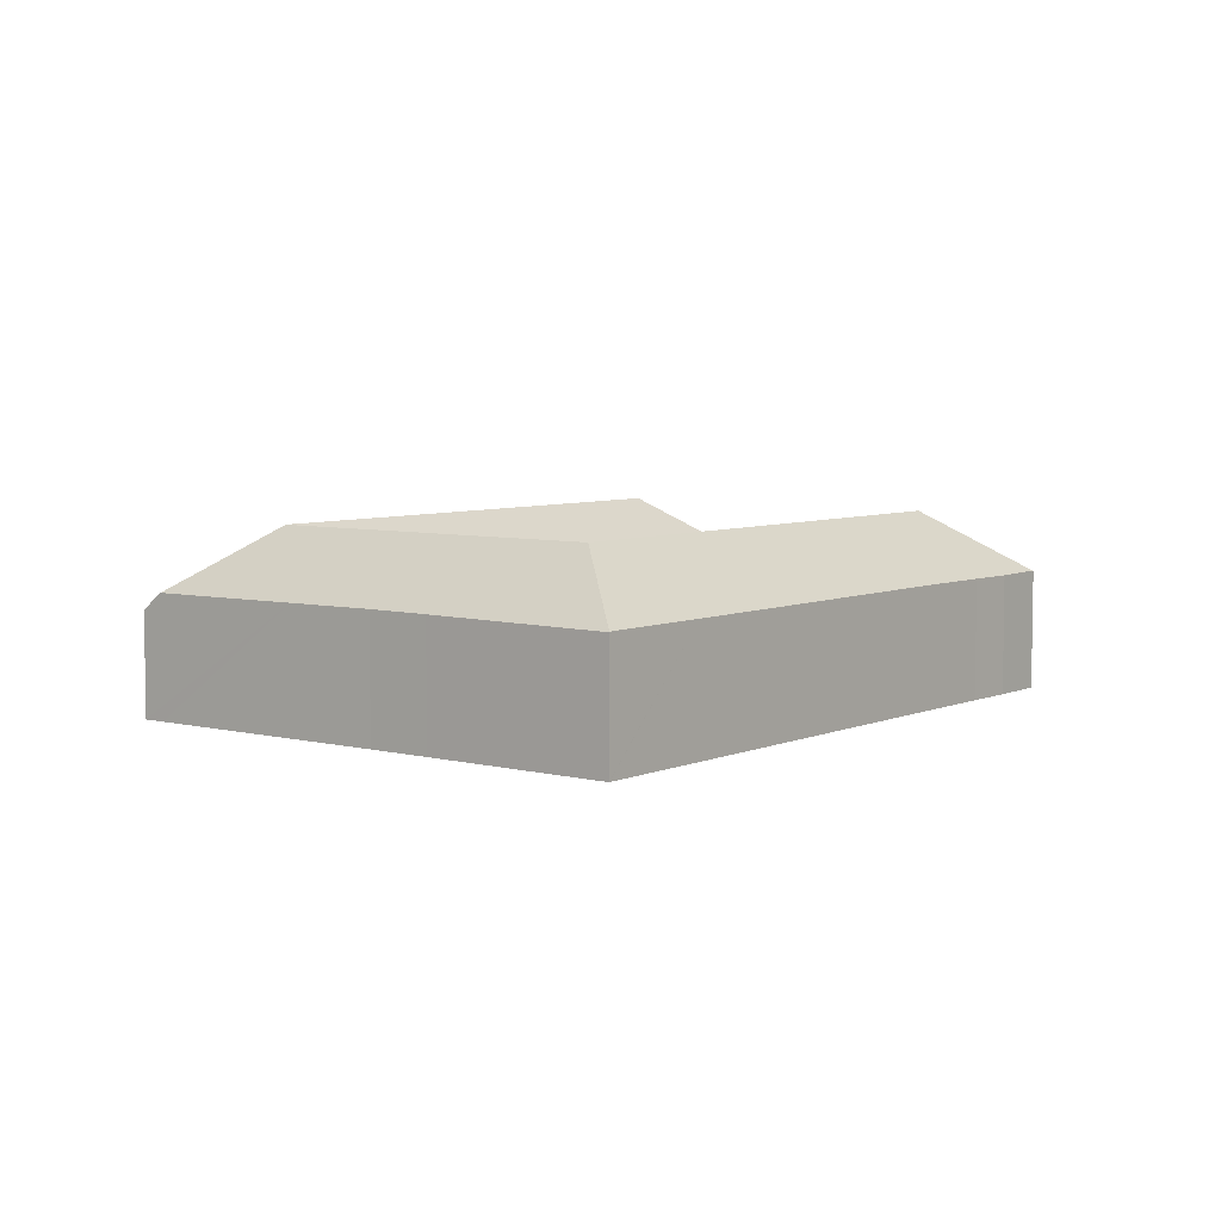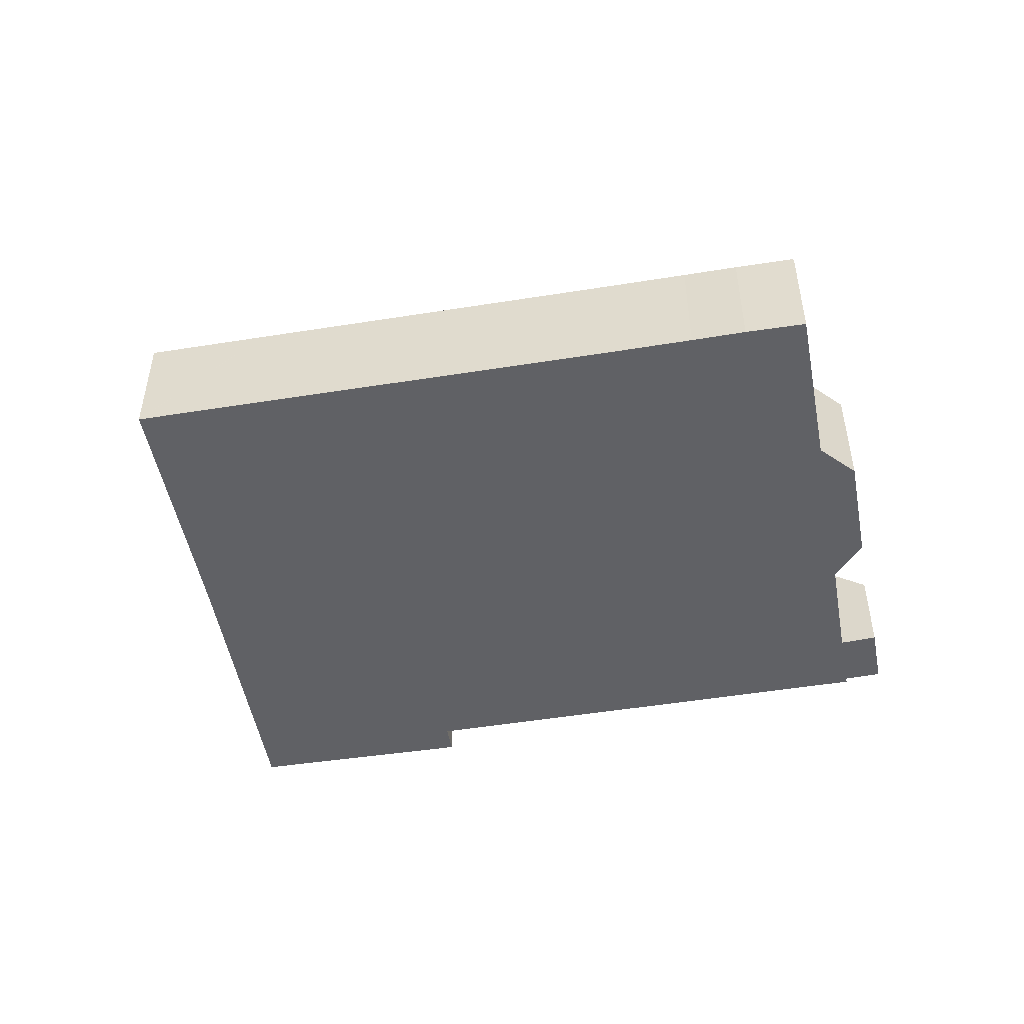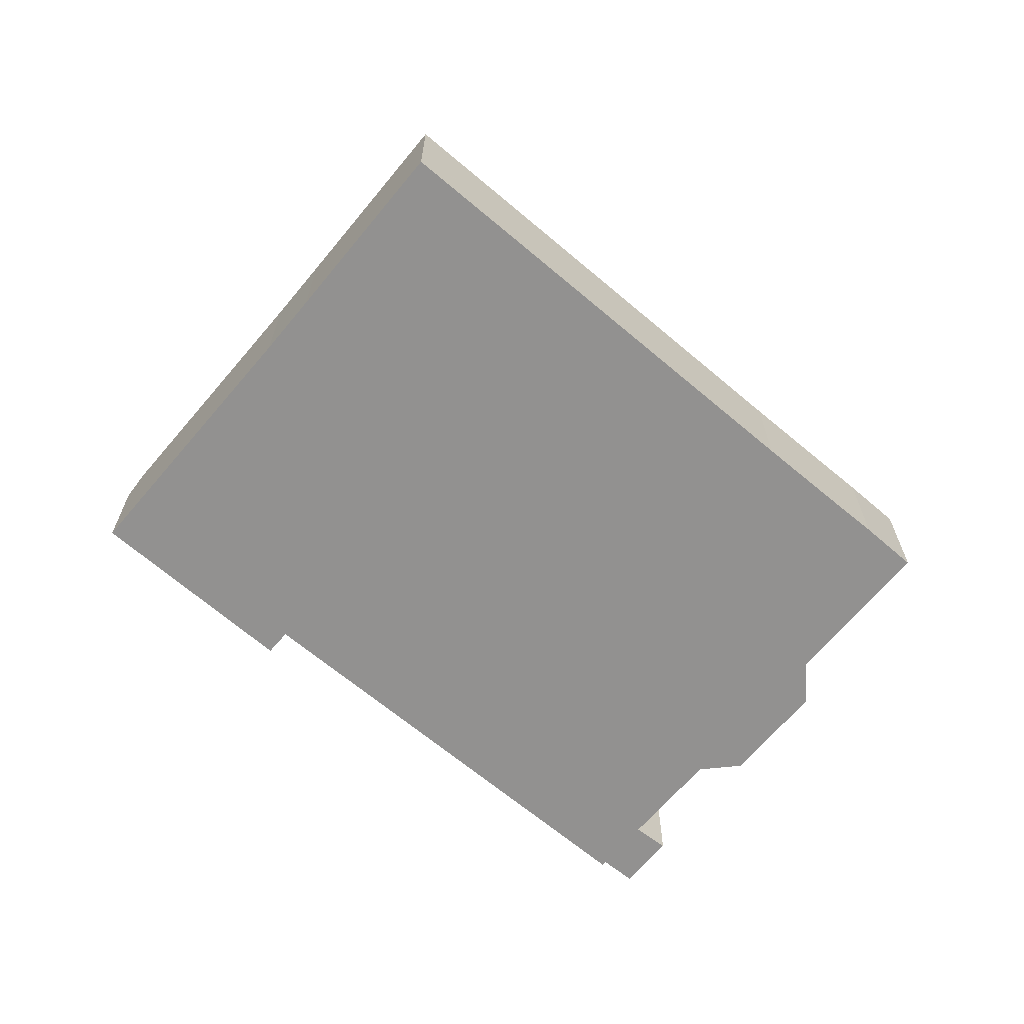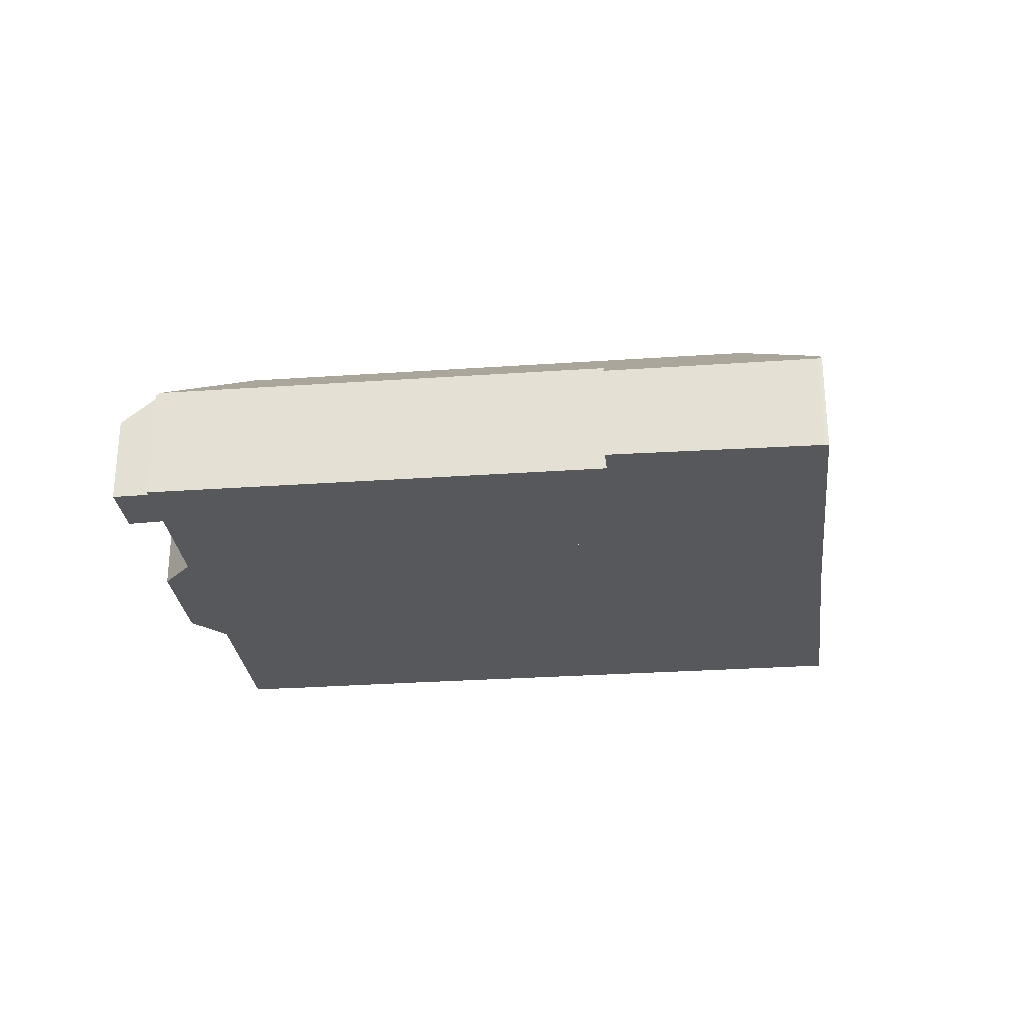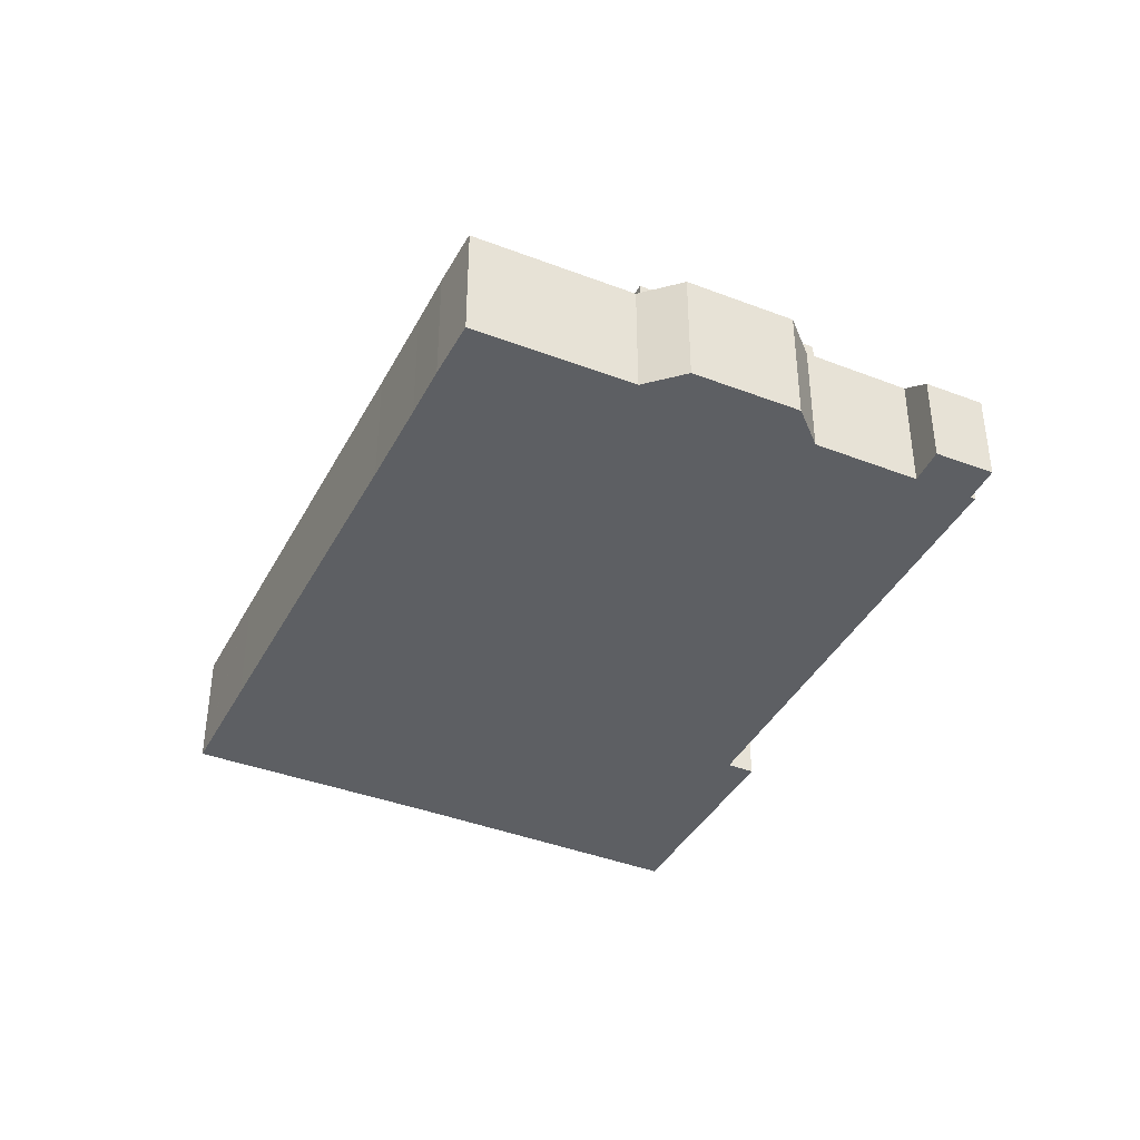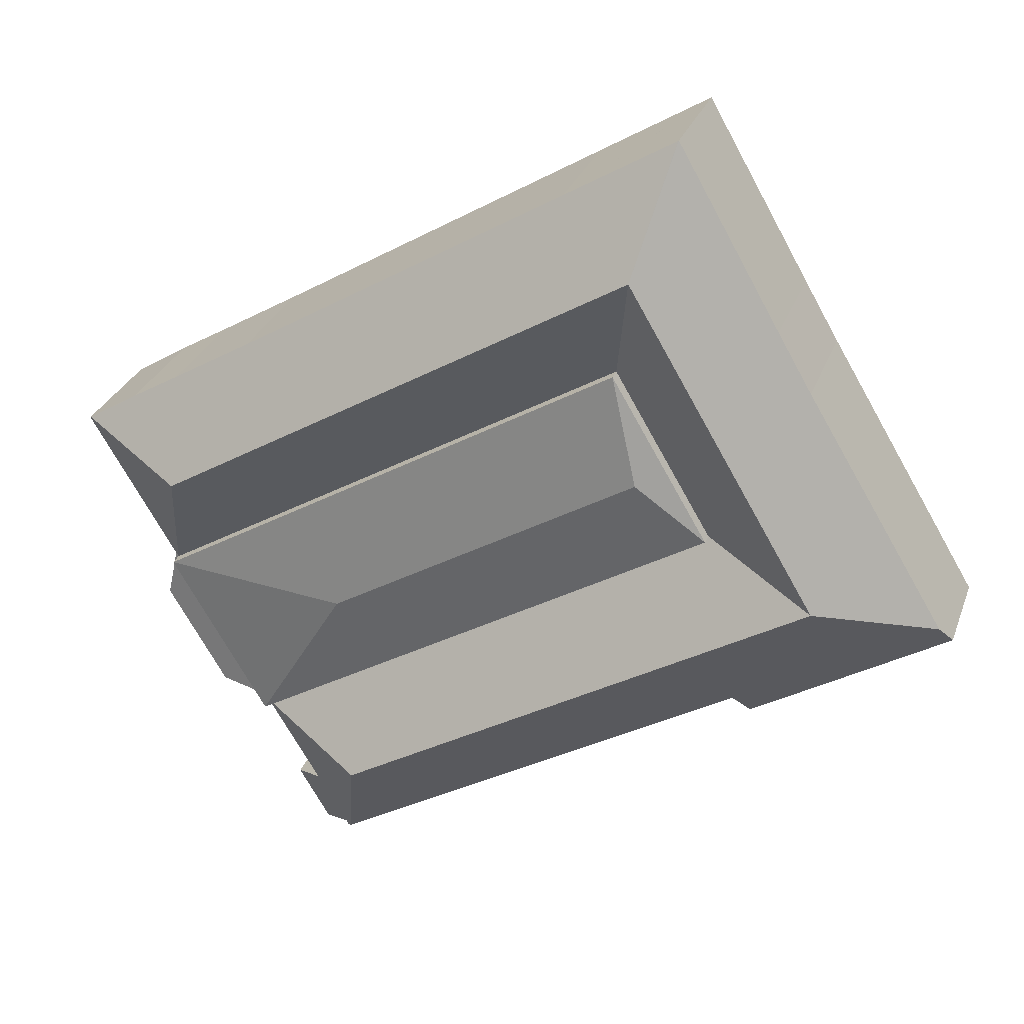
<metadata>
{"format":"obj","ext":"obj","renderer":"f3d","projection":"perspective","resolution":1024,"background":"white","views":[{"elev":5.9,"azim":-21.3,"up":"+Y"},{"elev":-49.8,"azim":41.1,"up":"+Y"},{"elev":-66.1,"azim":-9.3,"up":"+Y"},{"elev":-28.2,"azim":-142.9,"up":"+Y"},{"elev":-40.1,"azim":95.3,"up":"+Y"},{"elev":28.9,"azim":-162.1,"up":"+Z"}]}
</metadata>
<code>
v  14.6 8.092 4.937
v  20.41 8.092 14.75
v  18.74 8.818 8.306
v  43.27 8.092 -12.34
v  37.64 8.818 -3.085
v  49.08 8.092 -2.525
v  49.08 1.546e-16 -2.525
v  43.27 7.555e-16 -12.34
v  14.6 -3.023e-16 4.937
v  20.41 -9.032e-16 14.75
v  47.22 11.21 4.866
v  51.04 7.3 0.783
v  49.08 7.3 -2.525
v  54.45 7.315 6.599
v  54.35 7.407 6.665
v  43.27 7.3 -12.34
v  43.56 7.3 -11.94
v  40.1 7.306 -17.69
v  46.37 7.3 -11.17
v  49.88 7.3 -5.231
v  49.23 7.3 -2.293
v  40.26 5.555 -22.01
v  42.16 5.566 -18.78
v  36.13 11.21 -14.14
v  38.24 7.294 -20.86
v  38.22 7.314 -20.85
v  38.08 7.293 -21.14
v  37.86 7.483 -21
v  0.672 7.3 1.117
v  0.158 6.311 -0.118
v  0 6.325 3.873e-16
v  0.313 6.309 -0.215
v  8.04 6.208 -5.027
v  0.731 7.385 1.215
v  7.589 11.21 3.056
v  8.526 6.202 -5.33
v  11.22 6.167 -7.011
v  11.76 6.166 -7.332
v  12.54 7.3 -6.032
v  12.64 7.451 -5.859
v  27.64 7.47 -14.87
v  11.94 11.21 0.436
v  18.79 11.21 21.99
v  11.88 7.45 19.89
v  17.19 7.377 29.05
v  16.06 11.21 17.37
v  11.12 7.461 18.59
v  9.081 7.477 15.1
v  10.25 11.21 7.557
v  6.064 7.444 10.08
v  17.22 7.406 29.04
v  23.66 7.403 25.16
v  23.14 11.21 19.37
v  25.8 7.405 23.87
v  43.38 7.42 13.25
v  48.27 7.399 10.34
v  51.21 7.373 8.609
v  52.55 7.388 7.78
v  14.6 7.3 4.937
v  20.41 7.3 14.75
v  51.21 -5.271e-16 8.609
v  54.45 -4.041e-16 6.599
v  52.55 -4.764e-16 7.78
v  54.35 -4.081e-16 6.665
v  40.1 1.083e-15 -17.69
v  42.16 1.15e-15 -18.78
v  17.19 -1.779e-15 29.05
v  17.22 -1.778e-15 29.04
v  23.66 -1.541e-15 25.16
v  25.8 -1.461e-15 23.87
v  43.38 -8.116e-16 13.25
v  48.27 -6.33e-16 10.34
v  51.04 -4.794e-17 0.783
v  49.23 1.404e-16 -2.293
v  49.88 3.203e-16 -5.231
v  46.37 6.837e-16 -11.17
v  43.56 7.309e-16 -11.94
v  40.26 1.348e-15 -22.01
v  38.22 1.277e-15 -20.85
v  38.08 1.294e-15 -21.14
v  12.64 3.588e-16 -5.859
v  11.76 4.49e-16 -7.332
v  12.54 3.694e-16 -6.032
v  38.24 1.278e-15 -20.86
v  37.86 1.286e-15 -21
v  27.64 9.102e-16 -14.87
v  11.22 4.293e-16 -7.011
v  8.526 3.264e-16 -5.33
v  8.04 3.078e-16 -5.027
v  0.313 1.317e-17 -0.215
v  0.158 7.225e-18 -0.118
v  0 0 0
v  0.672 -6.84e-17 1.117
v  0.731 -7.44e-17 1.215
v  6.064 -6.172e-16 10.08
v  9.081 -9.243e-16 15.1
v  11.12 -1.138e-15 18.59
v  11.88 -1.218e-15 19.89
g defaultobject
f 1 2 3
f 3 4 1
f 4 3 5
f 5 2 6
f 2 5 3
f 5 6 4
f 7 4 6
f 4 7 8
f 8 1 4
f 1 8 9
f 9 2 1
f 2 9 10
f 10 6 2
f 6 10 7
f 7 9 8
f 9 7 10
f 11 12 13
f 12 11 14
f 14 11 15
f 16 17 18
f 17 16 13
f 17 13 19
f 19 13 20
f 20 13 21
f 21 13 12
f 22 18 23
f 18 24 16
f 24 18 22
f 24 22 25
f 24 25 26
f 24 26 27
f 24 27 28
f 29 30 31
f 30 29 32
f 32 29 33
f 33 29 34
f 33 34 35
f 33 35 36
f 36 35 37
f 37 35 38
f 38 35 39
f 39 35 40
f 40 35 41
f 41 35 42
f 41 42 24
f 41 24 28
f 43 44 45
f 44 43 46
f 44 46 47
f 47 46 48
f 48 46 49
f 48 49 50
f 50 49 34
f 34 49 35
f 43 45 51
f 52 43 51
f 43 52 53
f 53 52 54
f 53 54 55
f 53 55 11
f 11 55 56
f 11 56 57
f 11 57 58
f 11 58 15
f 24 59 16
f 59 24 42
f 59 42 35
f 53 60 43
f 60 53 11
f 60 11 13
f 60 46 43
f 46 60 59
f 46 59 49
f 49 59 35
f 58 14 15
f 14 58 57
f 14 57 61
f 14 61 62
f 62 61 63
f 62 63 64
f 65 23 18
f 23 65 66
f 67 51 45
f 51 67 52
f 52 67 68
f 52 68 69
f 52 69 54
f 54 69 55
f 55 69 70
f 55 70 71
f 55 71 56
f 56 71 72
f 72 57 56
f 57 72 61
f 62 12 14
f 12 62 21
f 21 62 73
f 21 73 74
f 75 19 20
f 19 75 76
f 17 65 18
f 65 17 77
f 66 22 23
f 22 66 78
f 79 27 26
f 27 79 80
f 81 39 40
f 39 81 38
f 38 81 82
f 82 81 83
f 74 20 21
f 20 74 75
f 76 17 19
f 17 76 77
f 22 84 25
f 84 22 78
f 25 79 26
f 79 25 84
f 80 28 27
f 28 80 41
f 41 80 85
f 41 85 86
f 41 86 40
f 40 86 81
f 82 37 38
f 37 82 36
f 36 82 33
f 33 82 32
f 32 82 87
f 32 87 88
f 32 88 89
f 32 89 90
f 32 90 30
f 30 90 91
f 30 92 31
f 92 30 91
f 92 29 31
f 29 92 34
f 34 92 50
f 50 92 93
f 50 93 94
f 50 94 95
f 50 95 48
f 48 95 96
f 48 96 47
f 47 96 97
f 47 97 44
f 44 97 45
f 45 97 98
f 45 98 67
f 7 60 13
f 60 7 10
f 8 13 16
f 13 8 7
f 9 16 59
f 16 9 8
f 10 59 60
f 59 10 9
f 98 68 67
f 68 98 69
f 69 98 97
f 69 97 96
f 69 96 70
f 70 96 95
f 70 95 71
f 71 95 94
f 71 94 93
f 71 93 92
f 71 92 91
f 71 91 90
f 71 90 89
f 71 89 88
f 71 88 81
f 81 88 87
f 81 87 83
f 83 87 82
f 80 79 85
f 81 72 71
f 72 81 86
f 72 86 61
f 61 86 63
f 63 86 64
f 64 86 62
f 62 86 73
f 73 86 74
f 74 86 85
f 74 85 77
f 74 77 75
f 77 85 65
f 65 85 66
f 66 85 79
f 66 79 84
f 66 84 78
f 76 75 77

</code>
